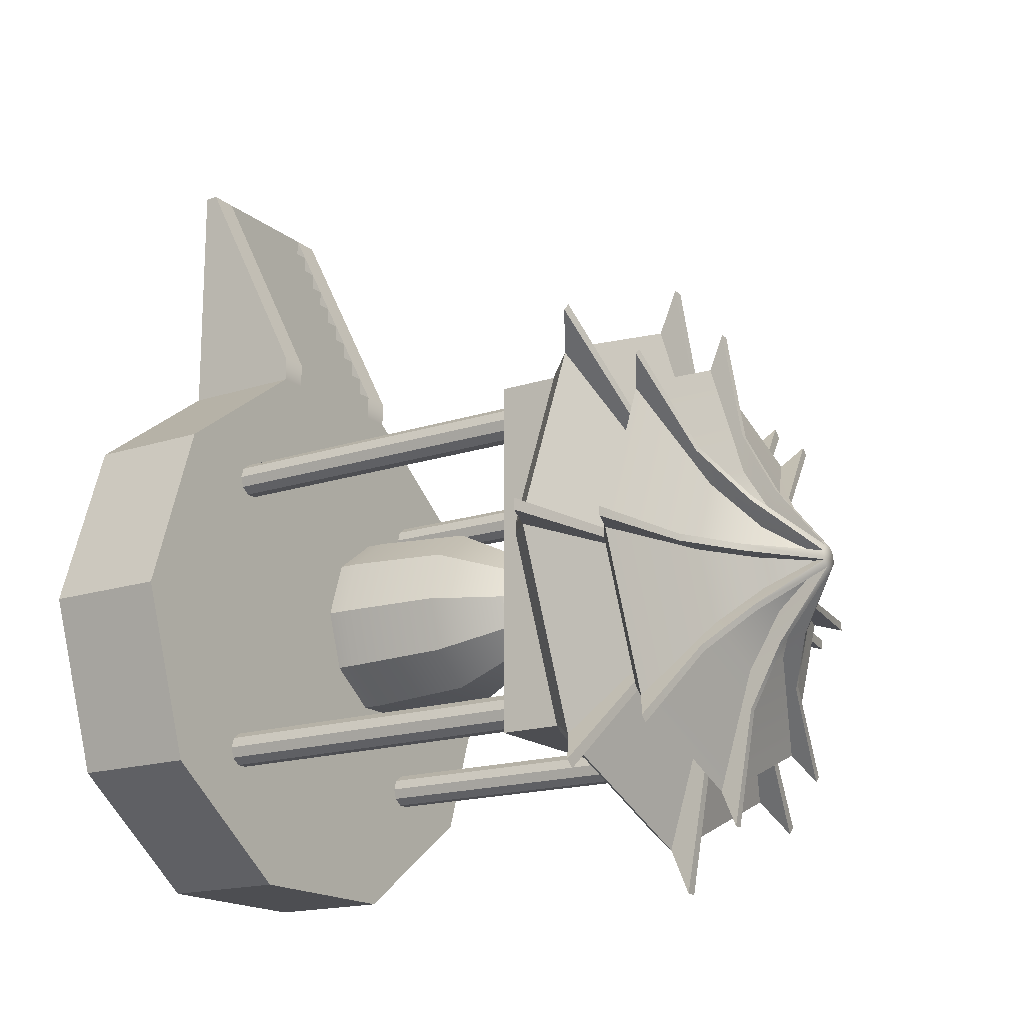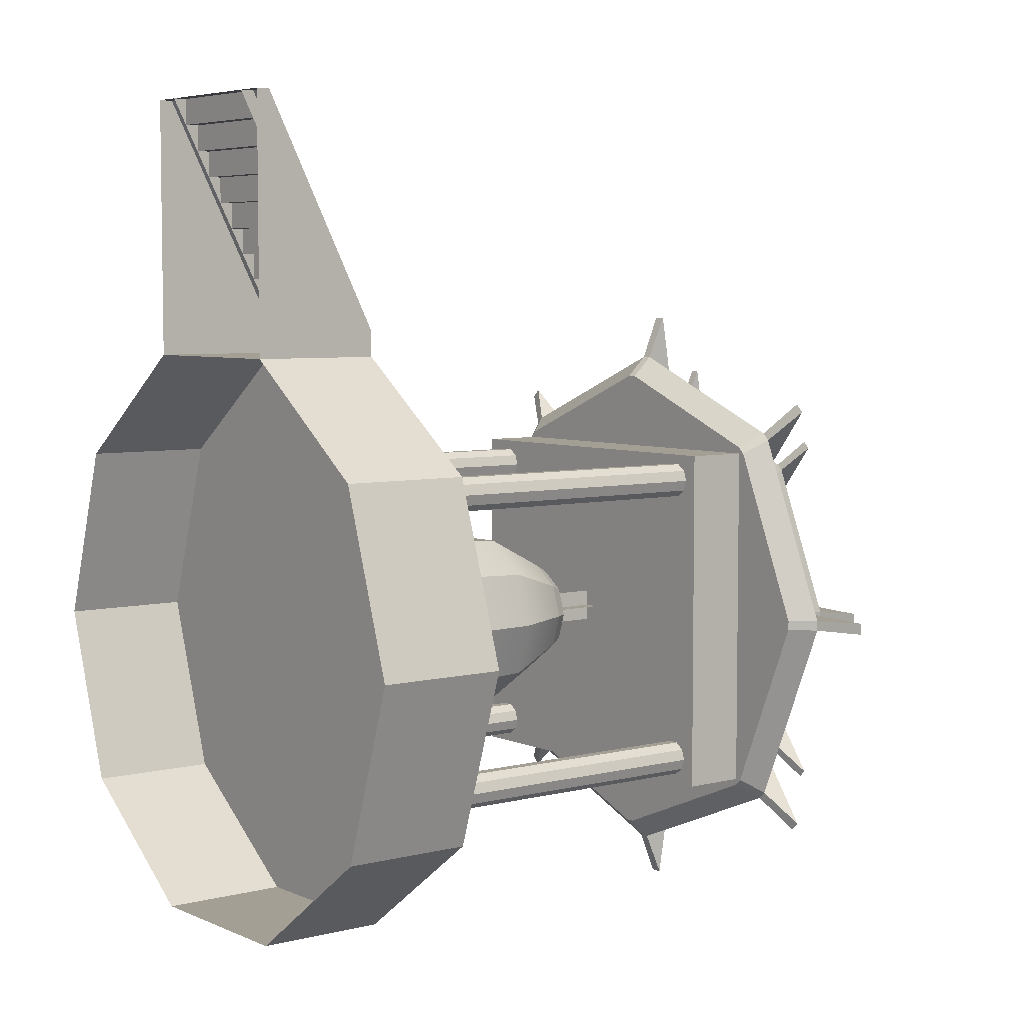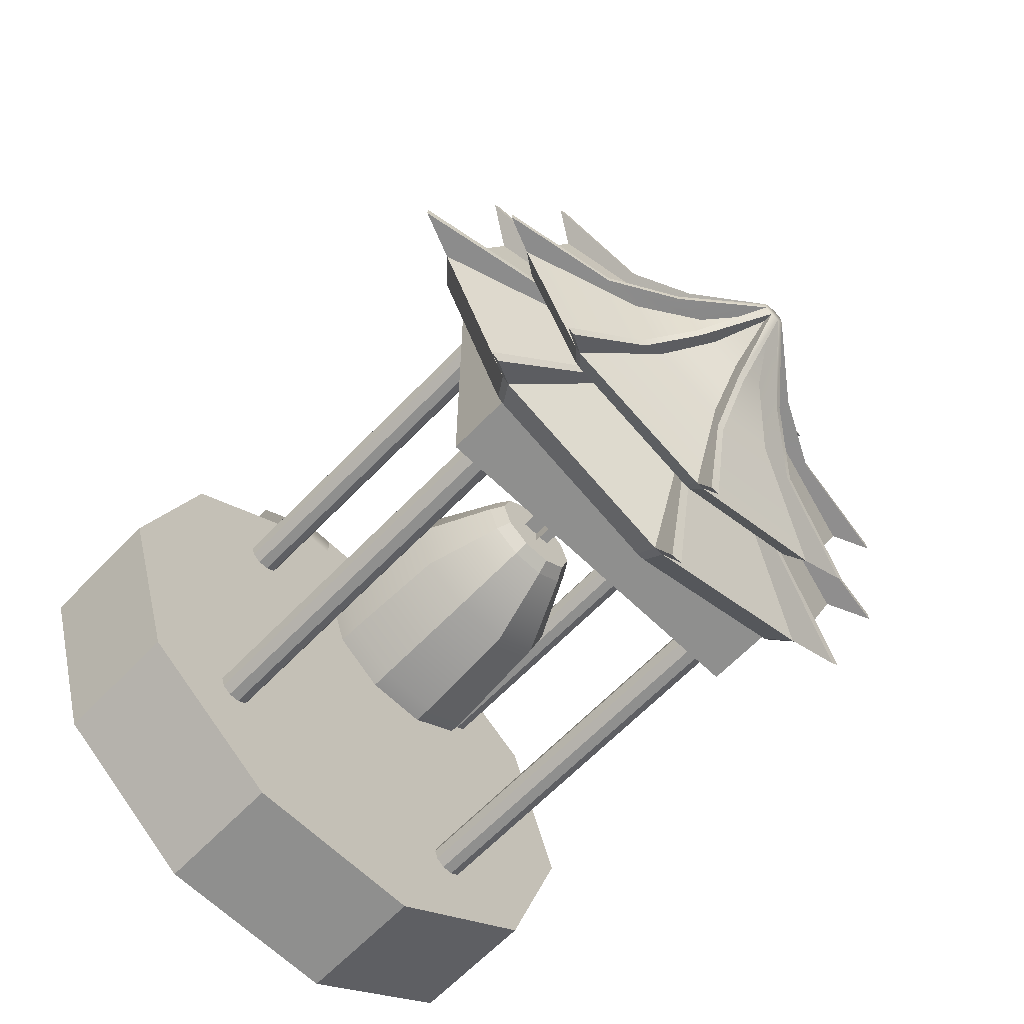
<metadata>
{"format":"obj","ext":"obj","renderer":"f3d","projection":"perspective","resolution":1024,"background":"white","views":[{"elev":-17.2,"azim":123.2,"up":"+Z"},{"elev":5.5,"azim":52.4,"up":"+Z"},{"elev":-65.3,"azim":135.9,"up":"+Z"}]}
</metadata>
<code>
g default
v 5.966 17.68 -6.182
v 6.182 17.68 -5.966
v -0.153 17.68 -8.59
v 0.153 17.68 -8.59
v -6.182 17.68 -5.966
v -5.966 17.68 -6.182
v -8.59 17.68 0.153
v -8.59 17.68 -0.153
v -5.966 17.68 6.182
v -6.182 17.68 5.966
v 0.153 17.68 8.59
v -0.153 17.68 8.59
v 6.182 17.68 5.966
v 5.966 17.68 6.182
v 8.59 17.68 -0.153
v 8.59 17.68 0.153
v 7.177 18.27 -6.926
v 6.926 18.27 -7.177
v 9.972 18.27 0.1776
v 9.972 18.27 -0.1776
v 0.1776 18.27 -9.972
v -0.1776 18.27 -9.972
v -6.926 18.27 -7.177
v -7.177 18.27 -6.926
v -9.972 18.27 -0.1776
v -9.972 18.27 0.1776
v -7.177 18.27 6.926
v -6.926 18.27 7.177
v -0.1776 18.27 9.972
v 0.1776 18.27 9.972
v 6.926 18.27 7.177
v 7.177 18.27 6.926
v 2.77 19.03 -2.936
v 4.035 19.03 -0.1168
v -0.1168 19.03 -4.035
v -2.936 19.03 -2.77
v -4.035 19.03 0.1168
v -2.77 19.03 2.936
v 0.1168 19.03 4.035
v 2.936 19.03 2.77
v 3.825 19.03 -4.017
v 5.545 19.03 -0.1356
v -0.1356 19.03 -5.545
v -4.017 19.03 -3.825
v -5.545 19.03 0.1356
v -3.825 19.03 4.017
v 0.1356 19.03 5.545
v 4.017 19.03 3.825
v 2.936 19.03 -2.77
v 4.035 19.03 0.1168
v 0.1168 19.03 -4.035
v -2.77 19.03 -2.936
v -4.035 19.03 -0.1168
v -2.936 19.03 2.77
v -0.1168 19.03 4.035
v 2.77 19.03 2.936
v 4.017 19.03 -3.825
v 5.545 19.03 0.1356
v 0.1356 19.03 -5.545
v -3.825 19.03 -4.017
v -5.545 19.03 -0.1356
v -4.017 19.03 3.825
v -0.1356 19.03 5.545
v 3.825 19.03 4.017
v 5.515 17 -5.715
v 0.1414 17 -7.941
v 5.715 17 -5.515
v 7.941 17 -0.1414
v 7.941 17 0.1414
v 5.715 17 5.515
v 5.515 17 5.715
v 0.1414 17 7.941
v -0.1414 17 7.941
v -5.515 17 5.715
v -5.715 17 5.515
v -7.941 17 0.1414
v -7.941 17 -0.1414
v -5.715 17 -5.515
v -5.515 17 -5.715
v -0.1414 17 -7.941
g roofball01 Temple_bell
f 17 18 41 57
f 2 1 18 17
f 1 33 41 18
f 16 15 20 19
f 15 34 42 20
f 4 3 22 21
f 3 35 43 22
f 6 5 24 23
f 5 36 44 24
f 8 7 26 25
f 7 37 45 26
f 10 9 28 27
f 9 38 46 28
f 12 11 30 29
f 11 39 47 30
f 14 13 32 31
f 13 40 48 32
f 42 58 19 20
f 43 59 21 22
f 44 60 23 24
f 45 61 25 26
f 46 62 27 28
f 47 63 29 30
f 48 64 31 32
f 51 33 1 4
f 52 35 3 6
f 53 36 5 8
f 54 37 7 10
f 55 38 9 12
f 56 39 11 14
f 50 40 13 16
f 49 34 15 2
f 57 49 2 17
f 58 50 16 19
f 59 51 4 21
f 60 52 6 23
f 61 53 8 25
f 62 54 10 27
f 63 55 12 29
f 64 56 14 31
f 66 65 67 68 69 70 71 72 73 74 75 76 77 78 79 80
f 4 1 65 66
f 1 2 67 65
f 2 15 68 67
f 15 16 69 68
f 16 13 70 69
f 13 14 71 70
f 14 11 72 71
f 11 12 73 72
f 12 9 74 73
f 9 10 75 74
f 10 7 76 75
f 7 8 77 76
f 8 5 78 77
f 5 6 79 78
f 6 3 80 79
f 3 4 66 80
g default
v 4.812 19.48 -4.986
v 4.986 19.48 -4.812
v 0.2978 23.03 -0.1234
v 0.1234 23.03 -0.2978
v -0.1234 23.03 -0.2978
v -0.2978 23.03 -0.1234
v -0.2978 23.03 0.1234
v -0.1234 23.03 0.2978
v 0.1234 23.03 0.2978
v 0.2978 23.03 0.1234
v -0.1234 19.48 -6.928
v 0.1234 19.48 -6.928
v -4.986 19.48 -4.812
v -4.812 19.48 -4.986
v -6.928 19.48 0.1234
v -6.928 19.48 -0.1234
v -4.812 19.48 4.986
v -4.986 19.48 4.812
v 0.1234 19.48 6.928
v -0.1234 19.48 6.928
v 4.986 19.48 4.812
v 4.812 19.48 4.986
v 6.928 19.48 -0.1234
v 6.928 19.48 0.1234
v 5.788 19.96 -5.586
v 5.586 19.96 -5.788
v 0.1432 23.36 -0.3457
v 0.3457 23.36 -0.1432
v 0.3457 23.36 0.1432
v 8.043 19.96 0.1432
v 8.043 19.96 -0.1432
v -0.1432 23.36 -0.3457
v 0.1432 19.96 -8.043
v -0.1432 19.96 -8.043
v -0.3457 23.36 -0.1432
v -5.586 19.96 -5.788
v -5.788 19.96 -5.586
v -0.3457 23.36 0.1432
v -8.043 19.96 -0.1432
v -8.043 19.96 0.1432
v -0.1432 23.36 0.3457
v -5.788 19.96 5.586
v -5.586 19.96 5.788
v 0.1432 23.36 0.3457
v -0.1432 19.96 8.043
v 0.1432 19.96 8.043
v 5.586 19.96 5.788
v 5.788 19.96 5.586
v 0.9849 21.66 -1.111
v 1.111 21.66 -0.9849
v 1.482 21.66 0.08907
v 1.482 21.66 -0.08907
v 0.08907 21.66 -1.482
v -0.08907 21.66 -1.482
v -0.9849 21.66 -1.111
v -1.111 21.66 -0.9849
v -1.482 21.66 -0.08907
v -1.482 21.66 0.08907
v -1.111 21.66 0.9849
v -0.9849 21.66 1.111
v -0.08907 21.66 1.482
v 0.08907 21.66 1.482
v 0.9849 21.66 1.111
v 1.111 21.66 0.9849
v 1.68 21.66 -1.826
v 1.826 21.66 -1.68
v 2.479 21.66 0.1034
v 2.479 21.66 -0.1034
v 0.1034 21.66 -2.479
v -0.1034 21.66 -2.479
v -1.68 21.66 -1.826
v -1.826 21.66 -1.68
v -2.479 21.66 -0.1034
v -2.479 21.66 0.1034
v -1.826 21.66 1.68
v -1.68 21.66 1.826
v -0.1034 21.66 2.479
v 0.1034 21.66 2.479
v 1.68 21.66 1.826
v 1.826 21.66 1.68
v 2.234 20.57 -2.368
v 3.254 20.57 -0.0942
v -0.0942 20.57 -3.254
v -2.368 20.57 -2.234
v -3.254 20.57 0.0942
v -2.234 20.57 2.368
v 0.0942 20.57 3.254
v 2.368 20.57 2.234
v 3.085 20.57 -3.239
v 4.472 20.57 -0.1093
v -0.1093 20.57 -4.472
v -3.239 20.57 -3.085
v -4.472 20.57 0.1093
v -3.085 20.57 3.239
v 0.1093 20.57 4.472
v 3.239 20.57 3.085
v 2.368 20.57 -2.234
v 3.254 20.57 0.0942
v 0.0942 20.57 -3.254
v -2.234 20.57 -2.368
v -3.254 20.57 -0.0942
v -2.368 20.57 2.234
v -0.0942 20.57 3.254
v 2.234 20.57 2.368
v 3.239 20.57 -3.085
v 4.472 20.57 0.1093
v 0.1093 20.57 -4.472
v -3.085 20.57 -3.239
v -4.472 20.57 -0.1093
v -3.239 20.57 3.085
v -0.1093 20.57 4.472
v 3.085 20.57 3.239
v 4.359 19.03 -4.517
v 0.1118 19.03 -6.277
v 4.517 19.03 -4.359
v 6.277 19.03 -0.1118
v 6.277 19.03 0.1118
v 4.517 19.03 4.359
v 4.359 19.03 4.517
v 0.1118 19.03 6.277
v -0.1118 19.03 6.277
v -4.359 19.03 4.517
v -4.517 19.03 4.359
v -6.277 19.03 0.1118
v -6.277 19.03 -0.1118
v -4.517 19.03 -4.359
v -4.359 19.03 -4.517
v -0.1118 19.03 -6.277
g Temple_bell roofball02
f 105 106 169 185
f 108 109 147 148
f 112 107 149 150
f 115 112 151 152
f 118 115 153 154
f 121 118 155 156
f 124 121 157 158
f 109 124 159 160
f 84 129 133
f 85 134 135
f 86 136 137
f 87 138 139
f 88 140 141
f 89 142 143
f 90 144 131
f 83 132 130
f 108 107 112 115 118 121 124 109
f 82 81 106 105
f 81 161 169 106
f 83 130 146 108
f 90 131 147 109
f 104 103 111 110
f 103 162 170 111
f 84 133 149 107
f 92 91 114 113
f 91 163 171 114
f 85 135 151 112
f 94 93 117 116
f 93 164 172 117
f 86 137 153 115
f 96 95 120 119
f 95 165 173 120
f 87 139 155 118
f 98 97 123 122
f 97 166 174 123
f 88 141 157 121
f 100 99 126 125
f 99 167 175 126
f 89 143 159 124
f 102 101 128 127
f 101 168 176 128
f 146 145 107 108
f 148 147 186 170
f 150 149 187 171
f 152 151 188 172
f 154 153 189 173
f 156 155 190 174
f 158 157 191 175
f 160 159 192 176
f 133 129 161 179
f 135 134 163 180
f 137 136 164 181
f 139 138 165 182
f 141 140 166 183
f 143 142 167 184
f 131 144 168 178
f 130 132 162 177
f 145 129 84 107
f 146 130 177 185
f 147 131 178 186
f 148 132 83 108
f 149 133 179 187
f 150 134 85 112
f 151 135 180 188
f 152 136 86 115
f 153 137 181 189
f 154 138 87 118
f 155 139 182 190
f 156 140 88 121
f 157 141 183 191
f 158 142 89 124
f 159 143 184 192
f 160 144 90 109
f 185 169 145 146
f 169 161 129 145
f 170 162 132 148
f 171 163 134 150
f 172 164 136 152
f 173 165 138 154
f 174 166 140 156
f 175 167 142 158
f 176 168 144 160
f 170 186 110 111
f 171 187 113 114
f 172 188 116 117
f 173 189 119 120
f 174 190 122 123
f 175 191 125 126
f 176 192 127 128
f 179 161 81 92
f 180 163 91 94
f 181 164 93 96
f 182 165 95 98
f 183 166 97 100
f 184 167 99 102
f 178 168 101 104
f 177 162 103 82
f 185 177 82 105
f 186 178 104 110
f 187 179 92 113
f 188 180 94 116
f 189 181 96 119
f 190 182 98 122
f 191 183 100 125
f 192 184 102 127
f 194 193 195 196 197 198 199 200 201 202 203 204 205 206 207 208
f 92 81 193 194
f 81 82 195 193
f 82 103 196 195
f 103 104 197 196
f 104 101 198 197
f 101 102 199 198
f 102 99 200 199
f 99 100 201 200
f 100 97 202 201
f 97 98 203 202
f 98 95 204 203
f 95 96 205 204
f 96 93 206 205
f 93 94 207 206
f 94 91 208 207
f 91 92 194 208
g default
v -5.515 15 5.515
v 5.515 15 5.515
v -5.515 17 5.515
v 5.515 17 5.515
v -5.515 17 -5.515
v 5.515 17 -5.515
v -5.515 15 -5.515
v 5.515 15 -5.515
g Temple_bell roofball03
f 209 210 212 211
f 213 214 216 215
f 215 216 210 209
f 210 216 214 212
f 215 209 211 213
g default
v 5 4 4.347
v 4.722 4 4.145
v 4.379 4 4.145
v 4.101 4 4.347
v 3.995 4 4.674
v 4.101 4 5
v 4.379 4 5.202
v 4.722 4 5.202
v 5 4 5
v 5.106 4 4.674
v 5 15 4.347
v 4.722 15 4.145
v 4.379 15 4.145
v 4.101 15 4.347
v 3.995 15 4.674
v 4.101 15 5
v 4.379 15 5.202
v 4.722 15 5.202
v 5 15 5
v 5.106 15 4.674
v -5 4 4.347
v -4.722 4 4.145
v -4.379 4 4.145
v -4.101 4 4.347
v -3.995 4 4.674
v -4.101 4 5
v -4.379 4 5.202
v -4.722 4 5.202
v -5 4 5
v -5.106 4 4.674
v -5 15 4.347
v -4.722 15 4.145
v -4.379 15 4.145
v -4.101 15 4.347
v -3.995 15 4.674
v -4.101 15 5
v -4.379 15 5.202
v -4.722 15 5.202
v -5 15 5
v -5.106 15 4.674
v 5 4 -5
v 4.722 4 -5.202
v 4.379 4 -5.202
v 4.101 4 -5
v 3.995 4 -4.674
v 4.101 4 -4.347
v 4.379 4 -4.145
v 4.722 4 -4.145
v 5 4 -4.347
v 5.106 4 -4.674
v 5 15 -5
v 4.722 15 -5.202
v 4.379 15 -5.202
v 4.101 15 -5
v 3.995 15 -4.674
v 4.101 15 -4.347
v 4.379 15 -4.145
v 4.722 15 -4.145
v 5 15 -4.347
v 5.106 15 -4.674
v -5 4 -5
v -4.722 4 -5.202
v -4.379 4 -5.202
v -4.101 4 -5
v -3.995 4 -4.674
v -4.101 4 -4.347
v -4.379 4 -4.145
v -4.722 4 -4.145
v -5 4 -4.347
v -5.106 4 -4.674
v -5 15 -5
v -4.722 15 -5.202
v -4.379 15 -5.202
v -4.101 15 -5
v -3.995 15 -4.674
v -4.101 15 -4.347
v -4.379 15 -4.145
v -4.722 15 -4.145
v -5 15 -4.347
v -5.106 15 -4.674
g Temple_bell P
f 217 218 228 227
f 218 219 229 228
f 219 220 230 229
f 220 221 231 230
f 221 222 232 231
f 222 223 233 232
f 223 224 234 233
f 224 225 235 234
f 225 226 236 235
f 226 217 227 236
f 237 247 248 238
f 238 248 249 239
f 239 249 250 240
f 240 250 251 241
f 241 251 252 242
f 242 252 253 243
f 243 253 254 244
f 244 254 255 245
f 245 255 256 246
f 246 256 247 237
f 257 258 268 267
f 258 259 269 268
f 259 260 270 269
f 260 261 271 270
f 261 262 272 271
f 262 263 273 272
f 263 264 274 273
f 264 265 275 274
f 265 266 276 275
f 266 257 267 276
f 277 287 288 278
f 278 288 289 279
f 279 289 290 280
f 280 290 291 281
f 281 291 292 282
f 282 292 293 283
f 283 293 294 284
f 284 294 295 285
f 285 295 296 286
f 286 296 287 277
g default
v 0 15 0.5
v 0 12.8 0.5
v 0 15 -0.5
v 0 12.8 -0.5
v -0.5 15 0
v -0.5 12.8 0
v 0.5 15 0
v 0.5 12.8 0
g Temple_bell chain
f 297 298 300 299
f 301 302 304 303
g default
v 2.427 6.33 -1.763
v 0.9271 6.33 -2.853
v -0.9271 6.33 -2.853
v -2.427 6.33 -1.763
v -3 6.33 0
v -2.427 6.33 1.763
v -0.9271 6.33 2.853
v 0.9271 6.33 2.853
v 2.427 6.33 1.763
v 3 6.33 0
v 1.355 12.4 -0.9843
v 0.5175 12.4 -1.593
v -0.5175 12.4 -1.593
v -1.355 12.4 -0.9843
v -1.675 12.4 0
v -1.355 12.4 0.9843
v -0.5175 12.4 1.593
v 0.5175 12.4 1.593
v 1.355 12.4 0.9843
v 1.675 12.4 -0
v 2.427 6.93 -1.763
v 3 6.93 0
v 2.427 6.93 1.763
v 0.9271 6.93 2.853
v -0.9271 6.93 2.853
v -2.427 6.93 1.763
v -3 6.93 0
v -2.427 6.93 -1.763
v -0.9271 6.93 -2.853
v 0.9271 6.93 -2.853
v 2.029 6.33 -1.474
v 0.7749 6.33 -2.385
v -0.7749 6.33 -2.385
v -2.029 6.33 -1.474
v -2.508 6.33 0
v -2.029 6.33 1.474
v -0.7749 6.33 2.385
v 0.7749 6.33 2.385
v 2.029 6.33 1.474
v 2.508 6.33 -0
v 1.133 12.08 -0.8228
v 0.4326 12.08 -1.331
v -0.4326 12.08 -1.331
v -1.133 12.08 -0.8228
v -1.4 12.08 -0
v -1.133 12.08 0.8228
v -0.4326 12.08 1.331
v 0.4326 12.08 1.331
v 1.133 12.08 0.8228
v 1.4 12.08 -0
v 2.242 10.23 -1.629
v 2.772 10.23 -0
v 2.242 10.23 1.629
v 0.8566 10.23 2.636
v -0.8566 10.23 2.636
v -2.242 10.23 1.629
v -2.772 10.23 0
v -2.242 10.23 -1.629
v -0.8566 10.23 -2.636
v 0.8566 10.23 -2.636
v 1.153 12.8 -0.8378
v 0.4404 12.8 -1.356
v -0 12.8 -0
v -0.4404 12.8 -1.356
v -1.153 12.8 -0.8378
v -1.425 12.8 -0
v -1.153 12.8 0.8378
v -0.4404 12.8 1.356
v 0.4404 12.8 1.356
v 1.153 12.8 0.8378
v 1.425 12.8 -0
g Temple_bell Bell
f 305 306 334 325
f 306 307 333 334
f 307 308 332 333
f 308 309 331 332
f 309 310 330 331
f 310 311 329 330
f 311 312 328 329
f 312 313 327 328
f 313 314 326 327
f 314 305 325 326
f 365 366 367
f 366 368 367
f 368 369 367
f 369 370 367
f 370 371 367
f 371 372 367
f 372 373 367
f 373 374 367
f 374 375 367
f 375 365 367
f 326 325 355 356
f 327 326 356 357
f 328 327 357 358
f 329 328 358 359
f 330 329 359 360
f 331 330 360 361
f 332 331 361 362
f 333 332 362 363
f 334 333 363 364
f 325 334 364 355
f 306 305 335 336
f 307 306 336 337
f 308 307 337 338
f 309 308 338 339
f 310 309 339 340
f 311 310 340 341
f 312 311 341 342
f 313 312 342 343
f 314 313 343 344
f 305 314 344 335
f 336 335 345 346
f 337 336 346 347
f 338 337 347 348
f 339 338 348 349
f 340 339 349 350
f 341 340 350 351
f 342 341 351 352
f 343 342 352 353
f 344 343 353 354
f 335 344 354 345
f 356 355 315 324
f 357 356 324 323
f 358 357 323 322
f 359 358 322 321
f 360 359 321 320
f 361 360 320 319
f 362 361 319 318
f 363 362 318 317
f 364 363 317 316
f 355 364 316 315
f 315 316 366 365
f 316 317 368 366
f 317 318 369 368
f 318 319 370 369
f 319 320 371 370
f 320 321 372 371
f 321 322 373 372
f 322 323 374 373
f 323 324 375 374
f 324 315 365 375
g default
v 7.579 0 -5.507
v 2.895 0 -8.91
v -2.895 0 -8.91
v -7.579 0 -5.507
v -9.368 0 1e-06
v -7.579 0 5.507
v -2.895 0 8.91
v 2.895 0 8.91
v 7.579 0 5.507
v 9.368 0 0
v 7.579 4 -5.507
v 2.895 4 -8.91
v -2.895 4 -8.91
v -7.579 4 -5.507
v -9.368 4 1e-06
v -7.579 4 5.507
v -2.895 4 8.91
v 2.895 4 8.91
v 7.579 4 5.507
v 9.368 4 0
v 9.273 4 -0.2927
v 2.895 4 -0.1925
v -2.895 4 -0.1016
v -2.895 4 5.507
v 2.895 4 5.507
v 2.895 4 -5.507
v -2.895 4 -5.507
g Temple_bell Floorbell
f 376 377 387 386
f 377 378 388 387
f 378 379 389 388
f 379 380 390 389
f 380 381 391 390
f 381 382 392 391
f 382 383 393 392
f 383 384 394 393
f 384 385 395 394
f 385 376 386 396 395
f 399 400 397 398
f 395 396 397 400 394
f 391 399 398 390
f 397 396 386 401
f 398 397 401 402
f 390 398 402 389
f 392 399 391
f 393 400 399 392
f 394 400 393
f 401 386 387
f 402 401 387 388
f 389 402 388
g default
v 2 0 16.87
v 2.895 0 16.87
v 2 0.4194 16.87
v 2.895 0.4194 16.87
v 2 4 8.91
v 2.895 4 8.91
v 2 3.602 8.91
v 2.895 0 8.91
v 2 4 9.706
v 2 3.602 9.706
v 2.895 0 9.706
v 2.895 4 9.706
v -2 0.4194 16.87
v -2 0 16.87
v -2 0.8173 16.07
v -2 0.4194 16.07
v -2 1.215 15.28
v -2 0.8173 15.28
v -2 1.613 14.48
v -2 1.215 14.48
v -2 2.011 13.68
v -2 1.613 13.68
v -2 2.409 12.89
v -2 2.011 12.89
v -2 2.806 12.09
v -2 2.409 12.09
v -2 3.204 11.3
v -2 2.806 11.3
v -2 3.602 10.5
v -2 3.204 10.5
v -2 4 9.706
v -2 3.602 9.706
v -2 4 8.91
v 2 0.4194 16.87
v 2 0 16.87
v 2 0.4194 16.07
v 2 0.8173 16.07
v 2 0.8173 15.28
v 2 1.215 15.28
v 2 1.215 14.48
v 2 1.613 14.48
v 2 1.613 13.68
v 2 2.011 13.68
v 2 2.011 12.89
v 2 2.409 12.89
v 2 2.409 12.09
v 2 2.806 12.09
v 2 2.806 11.3
v 2 3.204 11.3
v 2 3.204 10.5
v 2 3.602 10.5
v 2 3.602 9.706
v 2 4 9.706
v 2 4 8.91
v -2.895 0 16.87
v -2 0 16.87
v -2.895 0.4194 16.87
v -2 0.4194 16.87
v -2.895 4 8.91
v -2 4 8.91
v -2.895 0 8.91
v -2 3.602 8.91
v -2.895 4 9.706
v -2.895 0 9.706
v -2 3.602 9.706
v -2 4 9.706
g Temple_bell stairs
f 403 404 406 405
f 405 406 414 411
f 404 413 414 406
f 411 412 403 405
f 409 412 411 407
f 414 413 410 408
f 411 414 408 407
f 415 416 437 436
f 418 415 436 438
f 417 418 438 439
f 420 417 439 440
f 419 420 440 441
f 422 419 441 442
f 421 422 442 443
f 424 421 443 444
f 423 424 444 445
f 426 423 445 446
f 425 426 446 447
f 428 425 447 448
f 427 428 448 449
f 430 427 449 450
f 429 430 450 451
f 432 429 451 452
f 431 432 452 453
f 434 431 453 454
f 433 434 454 455
f 435 433 455 456
f 457 458 460 459
f 459 460 468 465
f 458 467 468 460
f 465 466 457 459
f 463 466 465 461
f 468 467 464 462
f 465 468 462 461

</code>
